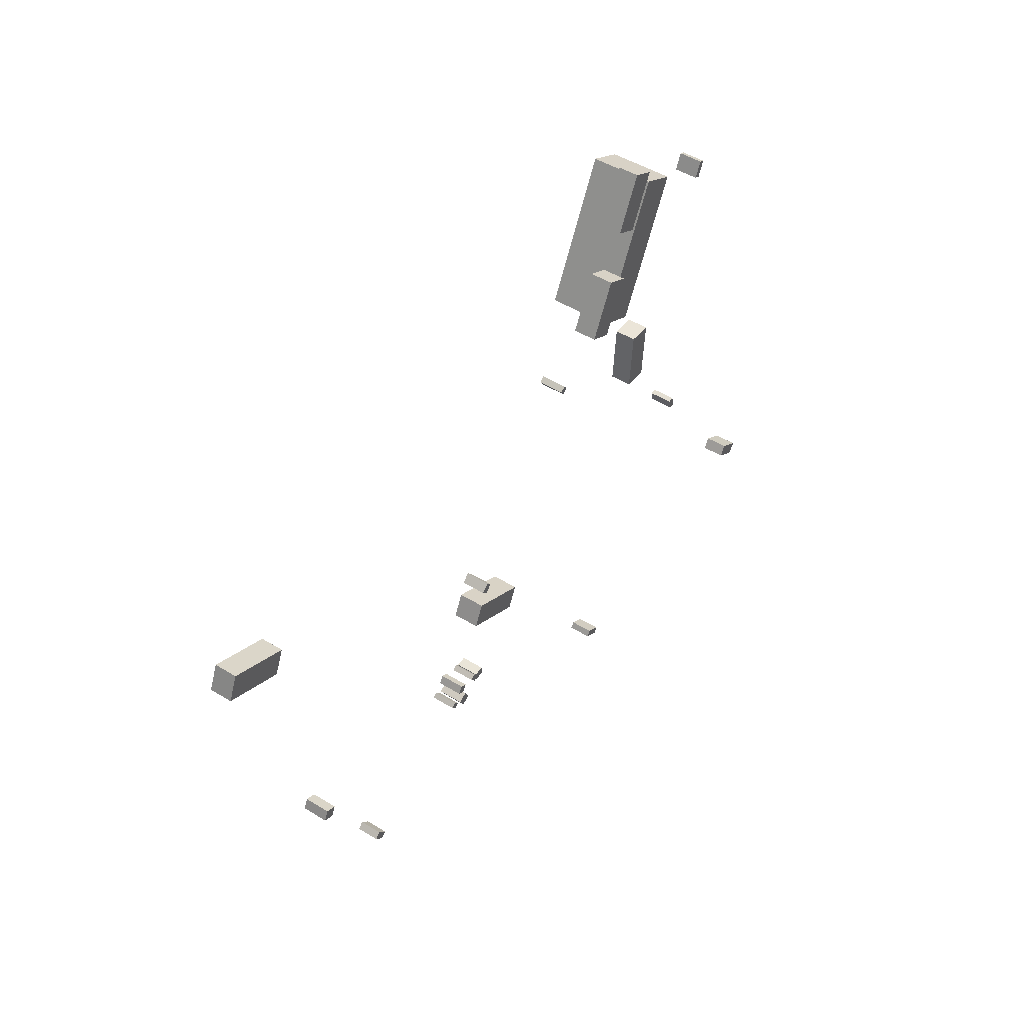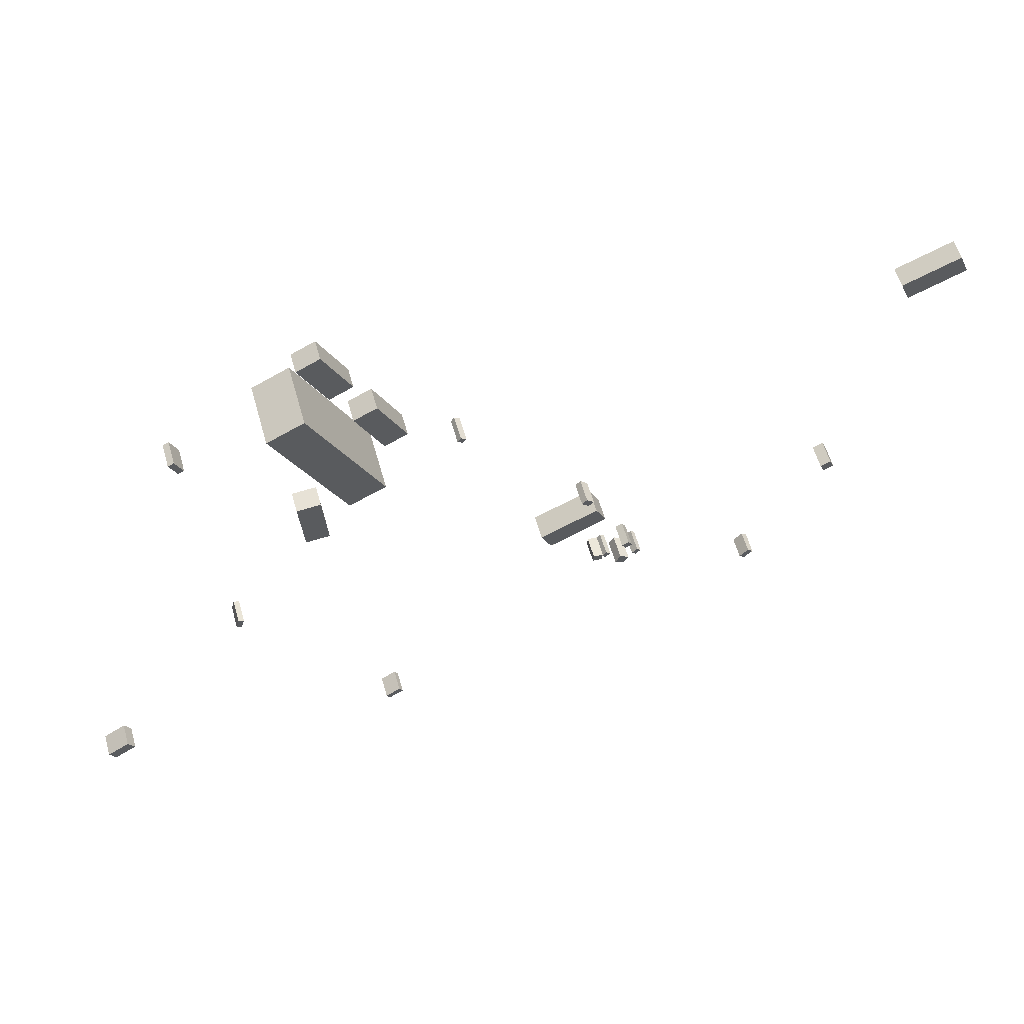
<metadata>
{"format":"obj","ext":"obj","renderer":"f3d","projection":"perspective","resolution":1024,"background":"white","views":[{"elev":47.7,"azim":124.7,"up":"+Y"},{"elev":58.8,"azim":-15.8,"up":"+Y"}]}
</metadata>
<code>
v 9.393 -3.989 -1.958
v 9.393 -3.989 -0.3258
v 8.663 -3.925 -1.958
v 8.663 -3.925 -0.3258
v 9.449 -3.35 -1.958
v 9.449 -3.35 -0.3258
v 8.719 -3.286 -1.958
v 8.719 -3.286 -0.3258
v 27.97 1.462 -2.683
v 27.97 1.462 -0.903
v 28.29 0.7369 -2.683
v 28.29 0.7369 -0.903
v 27.2 1.123 -2.683
v 27.2 1.123 -0.903
v 27.52 0.3984 -2.683
v 27.52 0.3984 -0.903
v 31.44 20.56 -2.997
v 31.44 20.56 -1.484
v 30.74 22.22 -2.997
v 30.74 22.22 -1.484
v 35.57 22.31 -2.997
v 35.57 22.31 -1.484
v 34.87 23.97 -2.997
v 34.87 23.97 -1.484
v 22.07 -8.79 -2.113
v 22.07 -8.79 -0.5146
v 22.48 -9.169 -2.113
v 22.48 -9.169 -0.5146
v 21.42 -9.497 -2.113
v 21.42 -9.497 -0.5146
v 21.82 -9.875 -2.113
v 21.82 -9.875 -0.5146
v -20.59 23.58 -0.9171
v -20.59 23.58 0.7889
v -21.02 23.38 -0.9171
v -21.02 23.38 0.7889
v -21.13 24.73 -0.9171
v -21.13 24.73 0.7889
v -21.55 24.53 -0.9171
v -21.55 24.53 0.7889
v -31.12 -14.66 -0.8488
v -31.12 -14.66 0.8282
v -31.6 -13.88 -0.8488
v -31.6 -13.88 0.8282
v -29.45 -13.63 -0.8488
v -29.45 -13.63 0.8282
v -29.94 -12.85 -0.8488
v -29.94 -12.85 0.8282
v -1.635 17.99 -2.091
v -1.635 17.99 -0.2947
v -1.239 17.72 -2.091
v -1.239 17.72 -0.2947
v -1.877 17.62 -2.091
v -1.877 17.62 -0.2947
v -1.481 17.36 -2.091
v -1.481 17.36 -0.2947
v 11.85 -3.007 -2.152
v 11.85 -3.007 -0.3952
v 11.34 -3.3 -2.152
v 11.34 -3.3 -0.3952
v 11.54 -2.466 -2.152
v 11.54 -2.466 -0.3952
v 11.03 -2.759 -2.152
v 11.03 -2.759 -0.3952
v -15.14 27.62 -1.625
v -15.14 27.62 2.829
v -12.54 28.91 -1.625
v -12.54 28.91 2.829
v -10.3 17.84 -1.625
v -10.3 17.84 2.829
v -7.698 19.13 -1.625
v -7.698 19.13 2.829
v -19.31 1.916 -1.082
v -19.31 1.916 0.6307
v -18.91 1.814 -1.082
v -18.91 1.814 0.6307
v -19.52 1.086 -1.082
v -19.52 1.086 0.6307
v -19.13 0.9836 -1.082
v -19.13 0.9836 0.6307
v 8.409 5.134 -1.997
v 8.409 5.134 -0.2583
v 8.031 4.728 -1.997
v 8.031 4.728 -0.2583
v 7.864 5.641 -1.997
v 7.864 5.641 -0.2583
v 7.486 5.234 -1.997
v 7.486 5.234 -0.2583
v -12.29 30.01 -1.805
v -12.29 30.01 -0.3606
v -10.61 30.84 -1.805
v -10.61 30.84 -0.3606
v -10.37 26.14 -1.805
v -10.37 26.14 -0.3606
v -8.691 26.97 -1.805
v -8.691 26.97 -0.3606
v -11.63 9.842 -1.475
v -11.63 9.842 0.02798
v -13.37 9.716 -1.475
v -13.37 9.716 0.02798
v -11.95 14.28 -1.475
v -11.95 14.28 0.02798
v -13.69 14.15 -1.475
v -13.69 14.15 0.02798
v 8.635 3.92 -2.013
v 8.635 3.92 -0.1726
v 9.385 2.344 -2.013
v 9.385 2.344 -0.1726
v 4.359 1.885 -2.013
v 4.359 1.885 -0.1726
v 5.108 0.3097 -2.013
v 5.108 0.3097 -0.1726
v -8.916 22.84 -2.147
v -8.916 22.84 -0.5152
v -7.241 23.67 -2.147
v -7.241 23.67 -0.5152
v -6.964 18.89 -2.147
v -6.964 18.89 -0.5152
v -5.289 19.72 -2.147
v -5.289 19.72 -0.5152
v -8.598 -17.15 -1.245
v -8.598 -17.15 0.3876
v -8.862 -16.7 -1.245
v -8.862 -16.7 0.3876
v -7.494 -16.49 -1.245
v -7.494 -16.49 0.3876
v -7.758 -16.05 -1.245
v -7.758 -16.05 0.3876
v 10.06 -3.352 -2.005
v 10.06 -3.352 -0.3149
v 9.708 -3.798 -2.005
v 9.708 -3.798 -0.3149
v 9.713 -3.084 -2.005
v 9.713 -3.084 -0.3149
v 9.364 -3.53 -2.005
v 9.364 -3.53 -0.3149
v 12.58 -4.045 -2.036
v 12.58 -4.045 -0.3194
v 12.18 -4.47 -2.036
v 12.18 -4.47 -0.3194
v 12.29 -3.764 -2.036
v 12.29 -3.764 -0.3194
v 11.89 -4.189 -2.036
v 11.89 -4.189 -0.3194
v 11.56 -4.451 -2
v 11.56 -4.451 -0.2062
v 11.18 -5.14 -2
v 11.18 -5.14 -0.2062
v 10.89 -4.082 -2
v 10.89 -4.082 -0.2062
v 10.51 -4.77 -2
v 10.51 -4.77 -0.2062
f 2 4 1
f 5 2 1
f 1 4 3
f 3 5 1
f 2 8 4
f 6 2 5
f 6 8 2
f 4 8 3
f 7 5 3
f 3 8 7
f 7 6 5
f 8 6 7
f 10 12 9
f 13 10 9
f 9 12 11
f 11 13 9
f 10 16 12
f 14 10 13
f 14 16 10
f 12 16 11
f 15 13 11
f 11 16 15
f 15 14 13
f 16 14 15
f 18 20 17
f 21 18 17
f 17 20 19
f 19 21 17
f 18 24 20
f 22 18 21
f 22 24 18
f 20 24 19
f 23 21 19
f 19 24 23
f 23 22 21
f 24 22 23
f 26 28 25
f 29 26 25
f 25 28 27
f 27 29 25
f 26 32 28
f 30 26 29
f 30 32 26
f 28 32 27
f 31 29 27
f 27 32 31
f 31 30 29
f 32 30 31
f 34 36 33
f 37 34 33
f 33 36 35
f 35 37 33
f 34 40 36
f 38 34 37
f 38 40 34
f 36 40 35
f 39 37 35
f 35 40 39
f 39 38 37
f 40 38 39
f 42 44 41
f 45 42 41
f 41 44 43
f 43 45 41
f 42 48 44
f 46 42 45
f 46 48 42
f 44 48 43
f 47 45 43
f 43 48 47
f 47 46 45
f 48 46 47
f 50 52 49
f 53 50 49
f 49 52 51
f 51 53 49
f 50 56 52
f 54 50 53
f 54 56 50
f 52 56 51
f 55 53 51
f 51 56 55
f 55 54 53
f 56 54 55
f 58 60 57
f 61 58 57
f 57 60 59
f 59 61 57
f 58 64 60
f 62 58 61
f 62 64 58
f 60 64 59
f 63 61 59
f 59 64 63
f 63 62 61
f 64 62 63
f 66 68 65
f 69 66 65
f 65 68 67
f 67 69 65
f 66 72 68
f 70 66 69
f 70 72 66
f 68 72 67
f 71 69 67
f 67 72 71
f 71 70 69
f 72 70 71
f 74 76 73
f 77 74 73
f 73 76 75
f 75 77 73
f 74 80 76
f 78 74 77
f 78 80 74
f 76 80 75
f 79 77 75
f 75 80 79
f 79 78 77
f 80 78 79
f 82 84 81
f 85 82 81
f 81 84 83
f 83 85 81
f 82 88 84
f 86 82 85
f 86 88 82
f 84 88 83
f 87 85 83
f 83 88 87
f 87 86 85
f 88 86 87
f 90 92 89
f 93 90 89
f 89 92 91
f 91 93 89
f 90 96 92
f 94 90 93
f 94 96 90
f 92 96 91
f 95 93 91
f 91 96 95
f 95 94 93
f 96 94 95
f 98 100 97
f 101 98 97
f 97 100 99
f 99 101 97
f 98 104 100
f 102 98 101
f 102 104 98
f 100 104 99
f 103 101 99
f 99 104 103
f 103 102 101
f 104 102 103
f 106 108 105
f 109 106 105
f 105 108 107
f 107 109 105
f 106 112 108
f 110 106 109
f 110 112 106
f 108 112 107
f 111 109 107
f 107 112 111
f 111 110 109
f 112 110 111
f 114 116 113
f 117 114 113
f 113 116 115
f 115 117 113
f 114 120 116
f 118 114 117
f 118 120 114
f 116 120 115
f 119 117 115
f 115 120 119
f 119 118 117
f 120 118 119
f 122 124 121
f 125 122 121
f 121 124 123
f 123 125 121
f 122 128 124
f 126 122 125
f 126 128 122
f 124 128 123
f 127 125 123
f 123 128 127
f 127 126 125
f 128 126 127
f 130 132 129
f 133 130 129
f 129 132 131
f 131 133 129
f 130 136 132
f 134 130 133
f 134 136 130
f 132 136 131
f 135 133 131
f 131 136 135
f 135 134 133
f 136 134 135
f 138 140 137
f 141 138 137
f 137 140 139
f 139 141 137
f 138 144 140
f 142 138 141
f 142 144 138
f 140 144 139
f 143 141 139
f 139 144 143
f 143 142 141
f 144 142 143
f 146 148 145
f 149 146 145
f 145 148 147
f 147 149 145
f 146 152 148
f 150 146 149
f 150 152 146
f 148 152 147
f 151 149 147
f 147 152 151
f 151 150 149
f 152 150 151

</code>
